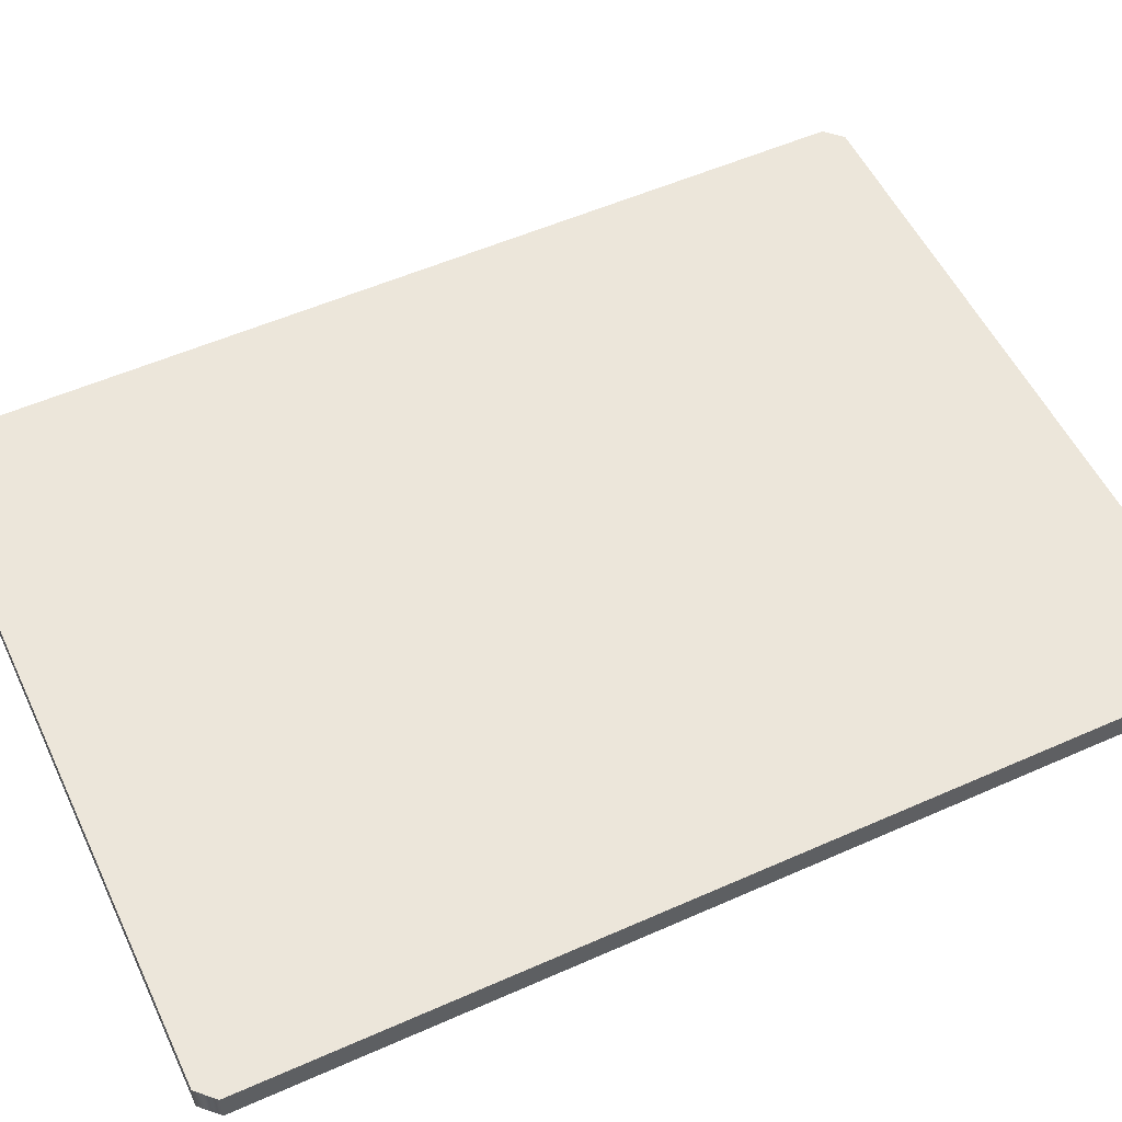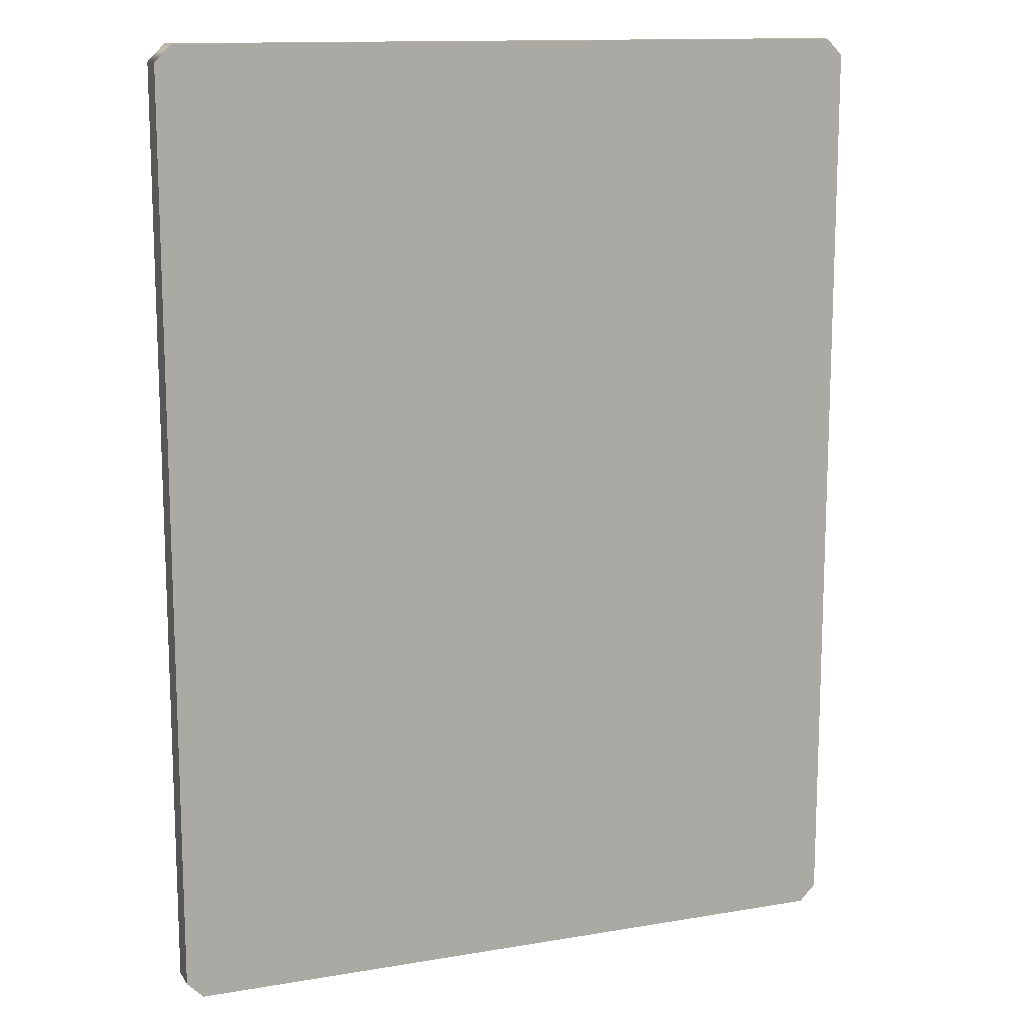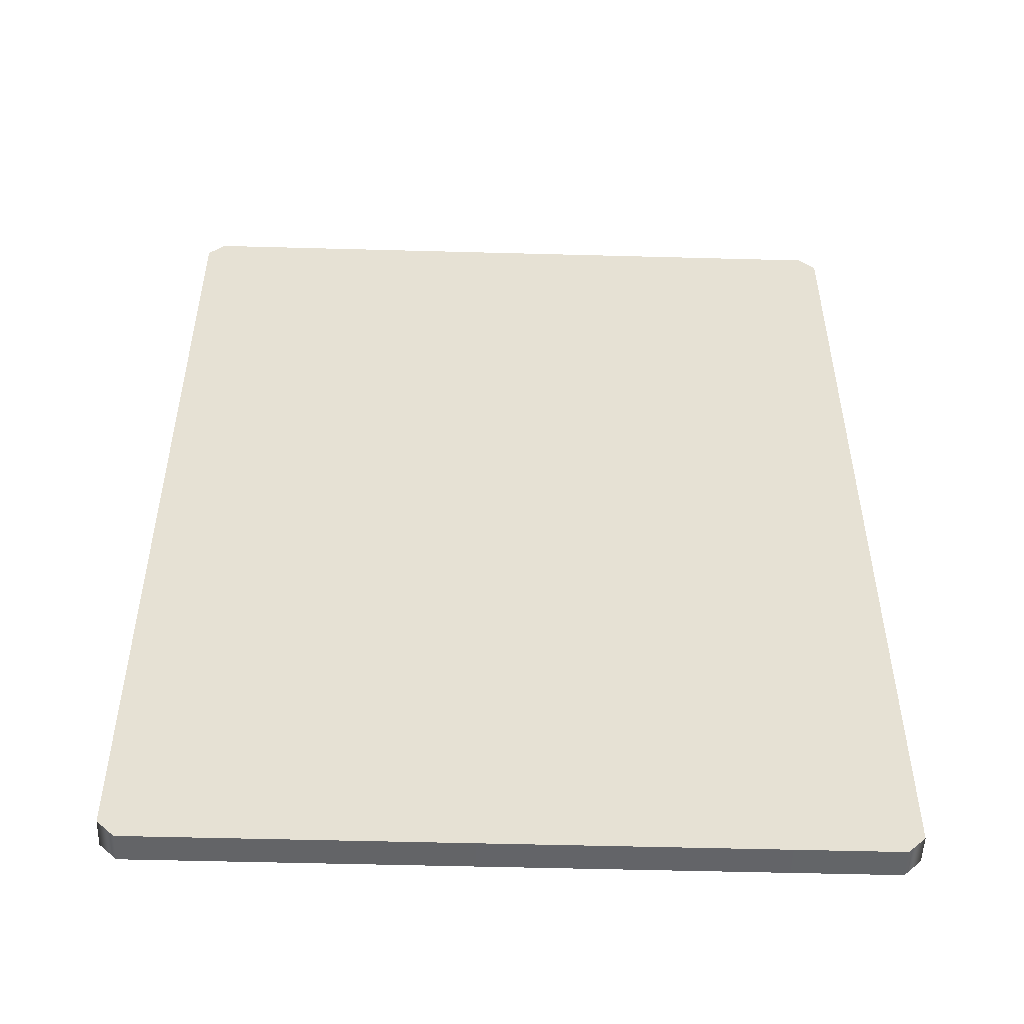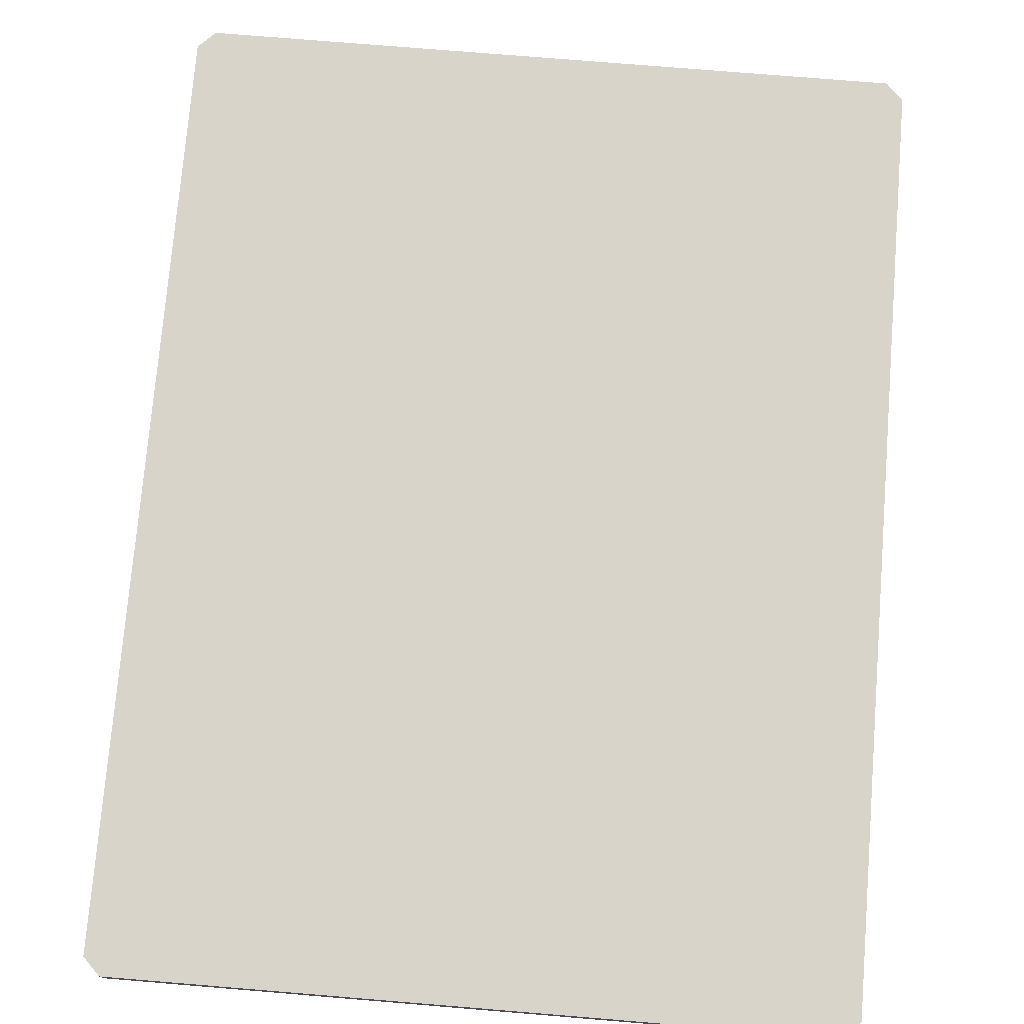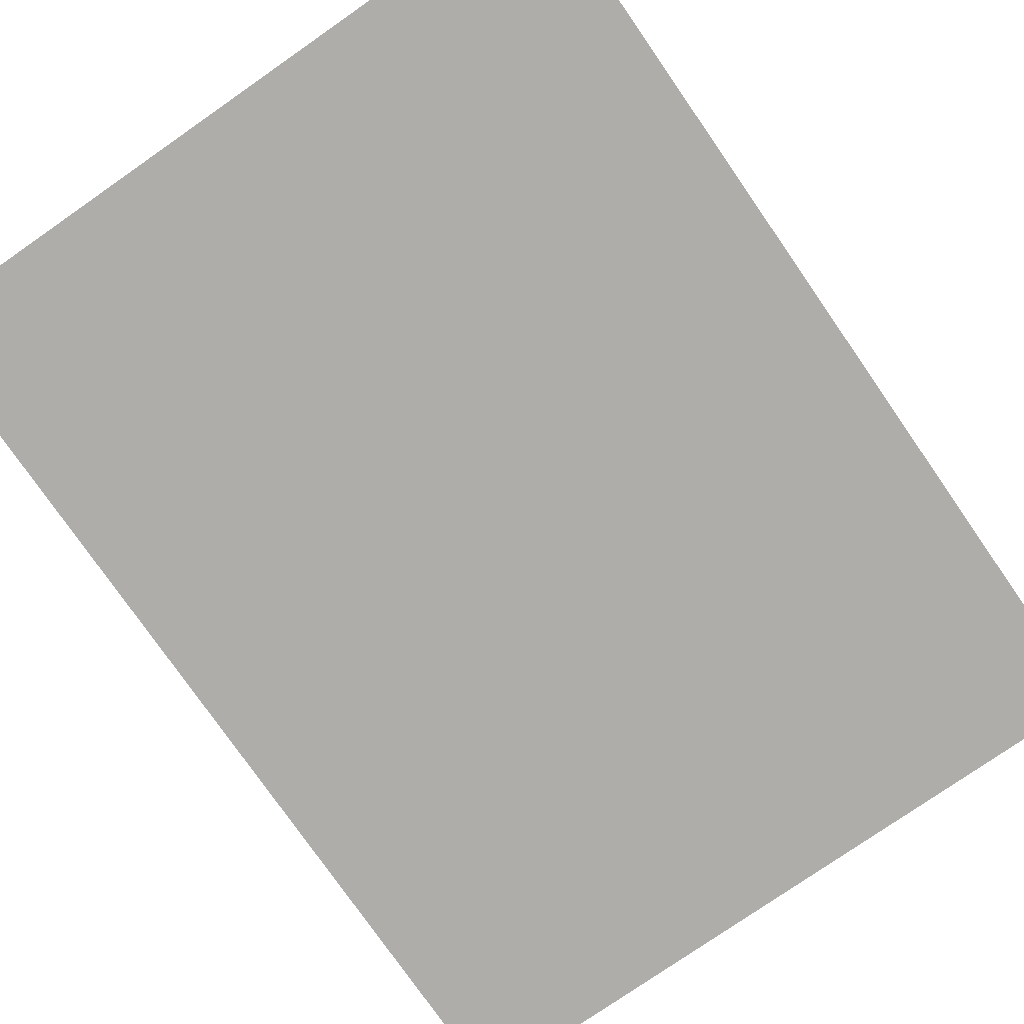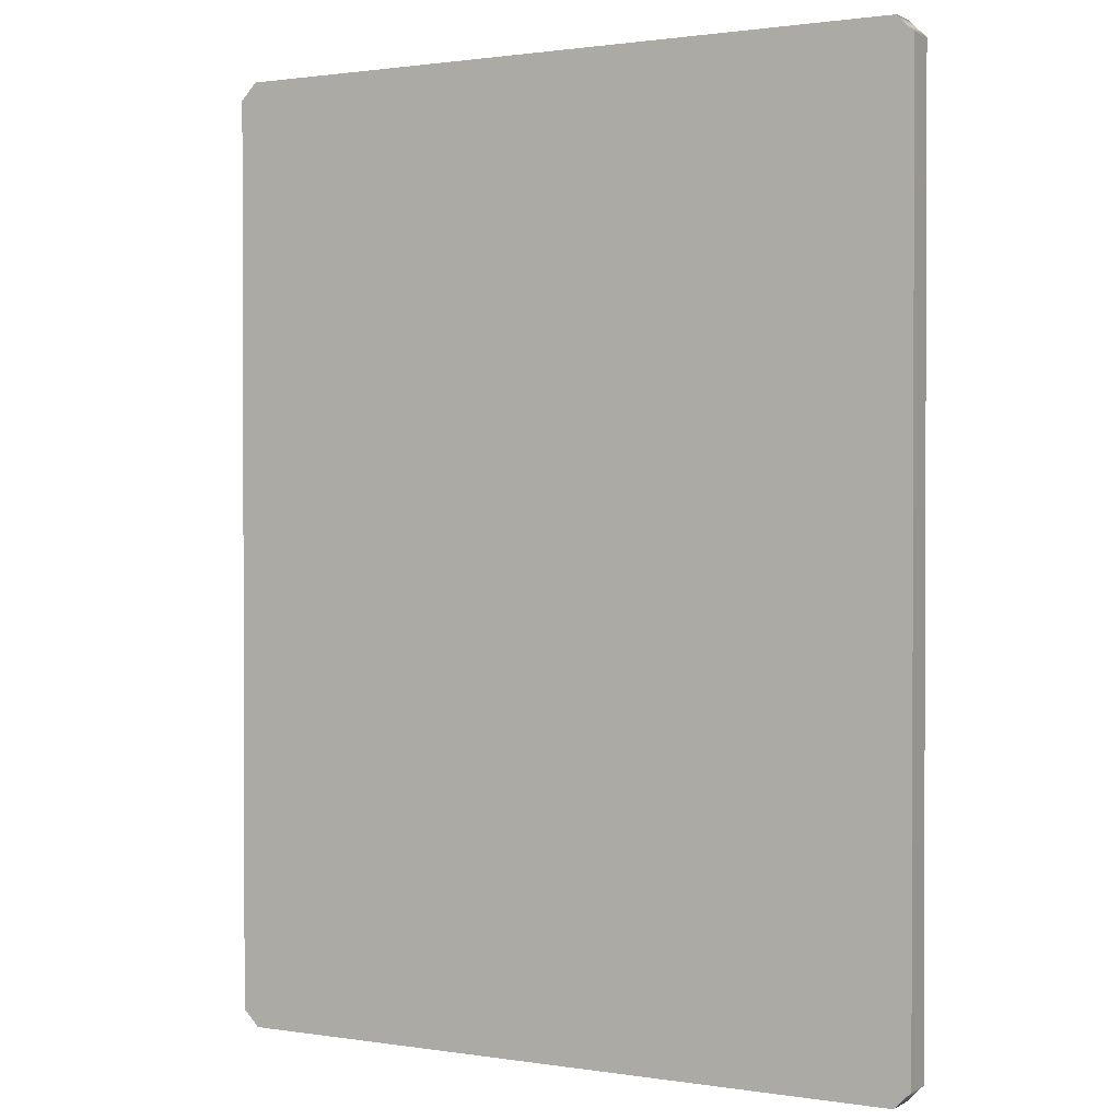
<metadata>
{"format":"obj","ext":"obj","renderer":"f3d","projection":"perspective","resolution":1024,"background":"white","views":[{"elev":54.2,"azim":-115.2,"up":"+Z"},{"elev":13.1,"azim":158.9,"up":"+Y"},{"elev":-51.3,"azim":178.3,"up":"+Y"},{"elev":75.5,"azim":4.7,"up":"+Z"},{"elev":-77.4,"azim":34.8,"up":"+Z"},{"elev":1.2,"azim":29.6,"up":"+Y"}]}
</metadata>
<code>
g Common_Prop_Billboard_58
v 0.2053 0.5697 0.008793
v -0.2153 0.5597 0.008793
v -0.2053 0.5697 0.008793
v 0.2153 0.5597 0.008793
v -0.2153 0.01 0.008793
v 0.2153 0.01 0.008793
v 0.2053 -3.052e-07 0.008793
v -0.2053 -3.052e-07 0.008793
v -0.2153 0.01 0.008793
v -0.2053 -3.052e-07 0.008793
v -0.2053 -3.052e-07 -0.008793
v -0.2153 0.01 -0.008793
v -0.2153 0.5597 0.008793
v -0.2153 0.5597 -0.008793
v -0.2053 0.5697 -0.008793
v -0.2053 0.5697 0.008793
v 0.2053 0.5697 -0.008793
v 0.2053 0.5697 0.008793
v 0.2153 0.5597 0.008793
v 0.2153 0.5597 -0.008793
v 0.2153 0.01 -0.008793
v 0.2153 0.01 0.008793
v 0.2053 -3.052e-07 -0.008793
v 0.2053 -3.052e-07 0.008793
v -0.2053 -3.052e-07 0.008793
v -0.2053 -3.052e-07 -0.008793
v 0.2153 0.01 -0.008793
v -0.2053 -3.052e-07 -0.008793
v 0.2053 -3.052e-07 -0.008793
v -0.2153 0.01 -0.008793
v -0.2153 0.5597 -0.008793
v 0.2153 0.5597 -0.008793
v -0.2053 0.5697 -0.008793
v 0.2053 0.5697 -0.008793
g Common_Prop_Billboard_58_0
f 3 2 1
f 2 4 1
f 4 2 5
f 6 4 5
f 7 6 5
f 8 7 5
f 11 10 9
f 12 11 9
f 12 9 13
f 14 12 13
f 14 13 15
f 13 16 15
f 15 16 17
f 16 18 17
f 17 18 19
f 20 17 19
f 20 19 21
f 19 22 21
f 21 22 23
f 22 24 23
f 23 24 25
f 26 23 25
f 29 28 27
f 28 30 27
f 30 31 27
f 31 32 27
f 31 33 32
f 33 34 32

</code>
